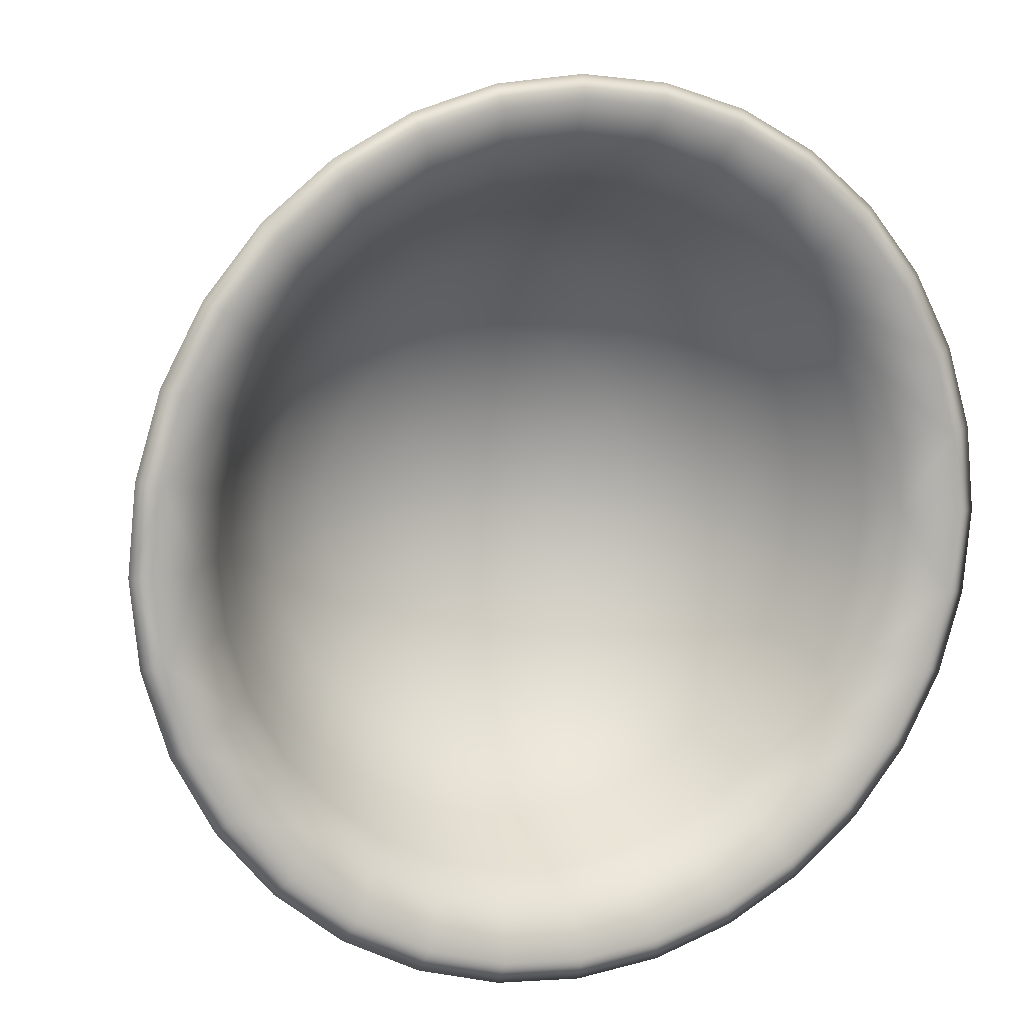
<metadata>
{"format":"obj","ext":"obj","renderer":"f3d","projection":"perspective","resolution":1024,"background":"white","views":[{"elev":10.5,"azim":157.2,"up":"+Z"}]}
</metadata>
<code>
v 0.3165 0.02501 0.5365
v 0.5 0.07717 0.5
v 0.3092 0.1247 0.5222
v 0.2345 0.1814 0.5528
v 0.2293 0.1814 0.5
v 0.1748 0.255 0.5647
v 0.1684 0.255 0.5
v 0.1373 0.3408 0.5721
v 0.1302 0.3408 0.5
v 0.1084 0.3769 0.5779
v 0.1007 0.3769 0.5
v 0.05935 0.4096 0.5877
v 0.05072 0.4096 0.5
v 0.03413 0.3989 0.5927
v 0.025 0.3989 0.5
v 0.07969 0.3672 0.5836
v 0.07145 0.3672 0.5
v 0.1146 0.3257 0.5767
v 0.1071 0.3257 0.5
v 0.1578 0.2186 0.5681
v 0.1511 0.2186 0.5
v 0.2206 0.1399 0.5556
v 0.2151 0.1399 0.5
v 0.3024 0.07951 0.5393
v 0.2986 0.07951 0.5
v 0.3327 0.025 0.5857
v 0.4014 0.08928 0.5196
v 0.2499 0.1814 0.6036
v 0.1937 0.255 0.6269
v 0.1583 0.3408 0.6415
v 0.1311 0.3769 0.6528
v 0.08491 0.4096 0.6719
v 0.06116 0.3989 0.6818
v 0.1041 0.3672 0.664
v 0.137 0.3257 0.6504
v 0.1777 0.2186 0.6335
v 0.2368 0.1399 0.609
v 0.3139 0.07951 0.5771
v 0.3309 0.1247 0.5904
v 0.2749 0.1814 0.6504
v 0.2243 0.255 0.6842
v 0.1925 0.3408 0.7055
v 0.168 0.3769 0.7218
v 0.1264 0.4096 0.7496
v 0.1051 0.3989 0.7639
v 0.1437 0.3672 0.7381
v 0.1733 0.3257 0.7183
v 0.2099 0.2186 0.6938
v 0.2631 0.1399 0.6583
v 0.3677 0.02501 0.6323
v 0.3646 0.1248 0.6354
v 0.3086 0.1814 0.6914
v 0.2655 0.255 0.7345
v 0.2385 0.3408 0.7615
v 0.2177 0.3769 0.7823
v 0.1823 0.4096 0.8177
v 0.1641 0.3989 0.8359
v 0.197 0.3672 0.803
v 0.2222 0.3257 0.7778
v 0.2533 0.2186 0.7467
v 0.2986 0.1399 0.7014
v 0.3447 0.07915 0.629
v 0.4143 0.025 0.6673
v 0.4295 0.0892 0.5705
v 0.3496 0.1814 0.7251
v 0.3158 0.255 0.7757
v 0.2945 0.3408 0.8075
v 0.2782 0.3769 0.832
v 0.2504 0.4096 0.8736
v 0.2361 0.3989 0.8949
v 0.2619 0.3672 0.8563
v 0.2817 0.3257 0.8267
v 0.3062 0.2186 0.7901
v 0.3417 0.1399 0.7369
v 0.3881 0.07951 0.6675
v 0.4096 0.1247 0.6691
v 0.3964 0.1814 0.7501
v 0.3731 0.255 0.8063
v 0.3585 0.3408 0.8417
v 0.3472 0.3769 0.8689
v 0.3281 0.4096 0.9151
v 0.3182 0.3989 0.9388
v 0.336 0.3672 0.8959
v 0.3496 0.3257 0.863
v 0.3665 0.2186 0.8223
v 0.391 0.1399 0.7632
v 0.4229 0.07951 0.6861
v 0.4816 0.02501 0.6867
v 0.4472 0.1814 0.7655
v 0.4353 0.255 0.8252
v 0.4279 0.3408 0.8627
v 0.4221 0.3769 0.8916
v 0.4123 0.4096 0.9407
v 0.4073 0.3989 0.9659
v 0.4164 0.3672 0.9203
v 0.4233 0.3257 0.8854
v 0.4319 0.2186 0.8422
v 0.4444 0.1399 0.7794
v 0.4607 0.07951 0.6976
v 0.4804 0.08928 0.5986
v 0.4778 0.1247 0.6908
v 0.5 0.1814 0.7707
v 0.5 0.255 0.8316
v 0.5 0.3408 0.8698
v 0.5 0.3769 0.8993
v 0.5 0.4096 0.9493
v 0.5 0.3989 0.975
v 0.5 0.3672 0.9285
v 0.5 0.3257 0.8929
v 0.5 0.2186 0.8489
v 0.5 0.1399 0.7849
v 0.5 0.07951 0.7014
v 0.5365 0.02501 0.6835
v 0.5373 0.1248 0.6878
v 0.5528 0.1814 0.7655
v 0.5647 0.255 0.8252
v 0.5721 0.3408 0.8627
v 0.5779 0.3769 0.8916
v 0.5877 0.4096 0.9407
v 0.5927 0.3989 0.9659
v 0.5836 0.3672 0.9203
v 0.5767 0.3257 0.8854
v 0.5681 0.2186 0.8422
v 0.5556 0.1399 0.7794
v 0.5393 0.07951 0.6976
v 0.5857 0.025 0.6673
v 0.5304 0.08927 0.5947
v 0.6036 0.1814 0.7501
v 0.6269 0.255 0.8063
v 0.6415 0.3408 0.8417
v 0.6528 0.3769 0.8689
v 0.6719 0.4096 0.9151
v 0.6818 0.3989 0.9388
v 0.664 0.3672 0.8959
v 0.6504 0.3257 0.863
v 0.6335 0.2186 0.8223
v 0.609 0.1399 0.7632
v 0.5771 0.07951 0.6861
v 0.5904 0.1247 0.6691
v 0.6504 0.1814 0.7251
v 0.6842 0.255 0.7757
v 0.7055 0.3408 0.8075
v 0.7218 0.3769 0.832
v 0.7496 0.4096 0.8736
v 0.7639 0.3989 0.8949
v 0.7381 0.3672 0.8563
v 0.7183 0.3257 0.8267
v 0.6938 0.2186 0.7901
v 0.6583 0.1399 0.7369
v 0.6323 0.02501 0.6323
v 0.6354 0.1248 0.6354
v 0.6914 0.1814 0.6914
v 0.7345 0.255 0.7345
v 0.7615 0.3408 0.7615
v 0.7823 0.3769 0.7823
v 0.8177 0.4096 0.8177
v 0.8359 0.3989 0.8359
v 0.803 0.3672 0.803
v 0.7778 0.3257 0.7778
v 0.7467 0.2186 0.7467
v 0.7014 0.1399 0.7014
v 0.629 0.07915 0.6553
v 0.6673 0.025 0.5857
v 0.5705 0.0892 0.5705
v 0.7251 0.1814 0.6504
v 0.7757 0.255 0.6842
v 0.8075 0.3408 0.7055
v 0.832 0.3769 0.7218
v 0.8736 0.4096 0.7496
v 0.8949 0.3989 0.7639
v 0.8563 0.3672 0.7381
v 0.8267 0.3257 0.7183
v 0.7901 0.2186 0.6938
v 0.7369 0.1399 0.6583
v 0.6675 0.07951 0.6119
v 0.6691 0.1247 0.5904
v 0.7501 0.1814 0.6036
v 0.8063 0.255 0.6269
v 0.8417 0.3408 0.6415
v 0.8689 0.3769 0.6528
v 0.9151 0.4096 0.6719
v 0.9388 0.3989 0.6818
v 0.8959 0.3672 0.664
v 0.863 0.3257 0.6504
v 0.8223 0.2186 0.6335
v 0.7632 0.1399 0.609
v 0.6861 0.07951 0.5771
v 0.6867 0.02501 0.5184
v 0.7655 0.1814 0.5528
v 0.8252 0.255 0.5647
v 0.8627 0.3408 0.5721
v 0.8916 0.3769 0.5779
v 0.9407 0.4096 0.5877
v 0.9659 0.3989 0.5927
v 0.9203 0.3672 0.5836
v 0.8854 0.3257 0.5767
v 0.8422 0.2186 0.5681
v 0.7794 0.1399 0.5556
v 0.6976 0.07951 0.5393
v 0.5986 0.08928 0.5196
v 0.6908 0.1247 0.5222
v 0.7707 0.1814 0.5
v 0.8316 0.255 0.5
v 0.8698 0.3408 0.5
v 0.8993 0.3769 0.5
v 0.9493 0.4096 0.5
v 0.975 0.3989 0.5
v 0.9285 0.3672 0.5
v 0.8929 0.3257 0.5
v 0.8489 0.2186 0.5
v 0.7849 0.1399 0.5
v 0.7014 0.07951 0.5
v 0.6835 0.02501 0.4635
v 0.6878 0.1248 0.4627
v 0.7655 0.1814 0.4472
v 0.8252 0.255 0.4353
v 0.8627 0.3408 0.4279
v 0.8916 0.3769 0.4221
v 0.9407 0.4096 0.4123
v 0.9659 0.3989 0.4073
v 0.9203 0.3672 0.4164
v 0.8854 0.3257 0.4233
v 0.8422 0.2186 0.4319
v 0.7794 0.1399 0.4444
v 0.6976 0.07951 0.4607
v 0.6673 0.025 0.4143
v 0.5947 0.08927 0.4696
v 0.7501 0.1814 0.3964
v 0.8063 0.255 0.3731
v 0.8417 0.3408 0.3585
v 0.8689 0.3769 0.3472
v 0.9151 0.4096 0.3281
v 0.9388 0.3989 0.3182
v 0.8959 0.3672 0.336
v 0.863 0.3257 0.3496
v 0.8223 0.2186 0.3665
v 0.7632 0.1399 0.391
v 0.6861 0.07951 0.4229
v 0.6691 0.1247 0.4096
v 0.7251 0.1814 0.3496
v 0.7757 0.255 0.3158
v 0.8075 0.3408 0.2945
v 0.832 0.3769 0.2782
v 0.8736 0.4096 0.2504
v 0.8949 0.3989 0.2361
v 0.8563 0.3672 0.2619
v 0.8267 0.3257 0.2817
v 0.7901 0.2186 0.3062
v 0.7369 0.1399 0.3417
v 0.6323 0.02501 0.3677
v 0.6354 0.1248 0.3646
v 0.6914 0.1814 0.3086
v 0.7345 0.255 0.2655
v 0.7615 0.3408 0.2385
v 0.7823 0.3769 0.2177
v 0.8177 0.4096 0.1823
v 0.8359 0.3989 0.1641
v 0.803 0.3672 0.197
v 0.7778 0.3257 0.2222
v 0.7467 0.2186 0.2533
v 0.7014 0.1399 0.2986
v 0.6553 0.07915 0.371
v 0.5857 0.025 0.3327
v 0.5705 0.0892 0.4295
v 0.6504 0.1814 0.2749
v 0.6842 0.255 0.2243
v 0.7055 0.3408 0.1925
v 0.7218 0.3769 0.168
v 0.7496 0.4096 0.1264
v 0.7639 0.3989 0.1051
v 0.7381 0.3672 0.1437
v 0.7183 0.3257 0.1733
v 0.6938 0.2186 0.2099
v 0.6583 0.1399 0.2631
v 0.6119 0.07951 0.3325
v 0.5904 0.1247 0.3309
v 0.6036 0.1814 0.2499
v 0.6269 0.255 0.1937
v 0.6415 0.3408 0.1583
v 0.6528 0.3769 0.1311
v 0.6719 0.4096 0.08491
v 0.6818 0.3989 0.06116
v 0.664 0.3672 0.1041
v 0.6504 0.3257 0.137
v 0.6335 0.2186 0.1777
v 0.609 0.1399 0.2368
v 0.5771 0.07951 0.3139
v 0.5365 0.02501 0.3165
v 0.5304 0.08927 0.4053
v 0.5373 0.1248 0.3122
v 0.5528 0.1814 0.2345
v 0.5647 0.255 0.1748
v 0.5721 0.3408 0.1373
v 0.5779 0.3769 0.1084
v 0.5877 0.4096 0.05935
v 0.5927 0.3989 0.03413
v 0.5836 0.3672 0.07969
v 0.5767 0.3257 0.1146
v 0.5681 0.2186 0.1578
v 0.5556 0.1399 0.2206
v 0.5393 0.07951 0.3024
v 0.4816 0.02501 0.3133
v 0.5 0.1814 0.2293
v 0.5 0.255 0.1684
v 0.5 0.3408 0.1302
v 0.5 0.3769 0.1007
v 0.5 0.4096 0.05072
v 0.5 0.3989 0.025
v 0.5 0.3672 0.07145
v 0.5 0.3257 0.1071
v 0.5 0.2186 0.1511
v 0.5 0.1399 0.2151
v 0.5 0.07951 0.2986
v 0.4778 0.1247 0.3092
v 0.4472 0.1814 0.2345
v 0.4353 0.255 0.1748
v 0.4279 0.3408 0.1373
v 0.4221 0.3769 0.1084
v 0.4123 0.4096 0.05935
v 0.4073 0.3989 0.03413
v 0.4164 0.3672 0.07969
v 0.4233 0.3257 0.1146
v 0.4319 0.2186 0.1578
v 0.4444 0.1399 0.2206
v 0.4607 0.07951 0.3024
v 0.4143 0.025 0.3327
v 0.4804 0.08928 0.4014
v 0.3964 0.1814 0.2499
v 0.3731 0.255 0.1937
v 0.3585 0.3408 0.1583
v 0.3472 0.3769 0.1311
v 0.3281 0.4096 0.08491
v 0.3182 0.3989 0.06116
v 0.336 0.3672 0.1041
v 0.3496 0.3257 0.137
v 0.3665 0.2186 0.1777
v 0.391 0.1399 0.2368
v 0.4229 0.07951 0.3139
v 0.4096 0.1247 0.3309
v 0.3496 0.1814 0.2749
v 0.3158 0.255 0.2243
v 0.2945 0.3408 0.1925
v 0.2782 0.3769 0.168
v 0.2504 0.4096 0.1264
v 0.2361 0.3989 0.1051
v 0.2619 0.3672 0.1437
v 0.2817 0.3257 0.1733
v 0.3062 0.2186 0.2099
v 0.3417 0.1399 0.2631
v 0.3677 0.02501 0.3677
v 0.3646 0.1248 0.3646
v 0.3086 0.1814 0.3086
v 0.2655 0.255 0.2655
v 0.2385 0.3408 0.2385
v 0.2177 0.3769 0.2177
v 0.1823 0.4096 0.1823
v 0.1641 0.3989 0.1641
v 0.197 0.3672 0.197
v 0.2222 0.3257 0.2222
v 0.2533 0.2186 0.2533
v 0.2986 0.1399 0.2986
v 0.371 0.07915 0.3447
v 0.3327 0.025 0.4143
v 0.4295 0.0892 0.4295
v 0.2749 0.1814 0.3496
v 0.2243 0.255 0.3158
v 0.1925 0.3408 0.2945
v 0.168 0.3769 0.2782
v 0.1264 0.4096 0.2504
v 0.1051 0.3989 0.2361
v 0.1437 0.3672 0.2619
v 0.1733 0.3257 0.2817
v 0.2099 0.2186 0.3062
v 0.2631 0.1399 0.3417
v 0.3325 0.07951 0.3881
v 0.3309 0.1247 0.4096
v 0.2499 0.1814 0.3964
v 0.1937 0.255 0.3731
v 0.1583 0.3408 0.3585
v 0.1311 0.3769 0.3472
v 0.08491 0.4096 0.3281
v 0.06116 0.3989 0.3182
v 0.1041 0.3672 0.336
v 0.137 0.3257 0.3496
v 0.1777 0.2186 0.3665
v 0.2368 0.1399 0.391
v 0.3139 0.07951 0.4229
v 0.3133 0.02501 0.4816
v 0.4053 0.08927 0.4696
v 0.3122 0.1248 0.4627
v 0.2345 0.1814 0.4472
v 0.1748 0.255 0.4353
v 0.1373 0.3408 0.4279
v 0.1084 0.3769 0.4221
v 0.05935 0.4096 0.4123
v 0.03413 0.3989 0.4073
v 0.07969 0.3672 0.4164
v 0.1146 0.3257 0.4233
v 0.1578 0.2186 0.4319
v 0.2206 0.1399 0.4444
v 0.3024 0.07951 0.4607
v 0.4921 0.02501 0.3838
f 402 302 288
f 288 113 402
f 402 113 326
f 302 402 326
f 388 113 1
f 5 4 3
f 7 6 4
f 5 7 4
f 9 8 6
f 7 9 6
f 11 10 8
f 9 11 8
f 12 10 11
f 11 13 12
f 15 14 12
f 13 15 12
f 16 14 15
f 15 17 16
f 18 16 17
f 17 19 18
f 20 18 19
f 19 21 20
f 22 20 21
f 21 23 22
f 24 22 23
f 23 25 24
f 1 24 25
f 25 388 1
f 1 113 26
f 3 39 27
f 28 39 3
f 3 4 28
f 6 29 28
f 4 6 28
f 8 30 29
f 6 8 29
f 10 31 30
f 8 10 30
f 12 32 31
f 10 12 31
f 33 32 12
f 12 14 33
f 16 34 33
f 14 16 33
f 35 34 16
f 16 18 35
f 36 35 18
f 18 20 36
f 37 36 20
f 20 22 37
f 24 38 37
f 22 24 37
f 26 38 24
f 24 1 26
f 27 64 2
f 39 64 27
f 28 40 39
f 29 41 40
f 28 29 40
f 30 42 41
f 29 30 41
f 31 43 42
f 30 31 42
f 32 44 43
f 31 32 43
f 33 45 44
f 32 33 44
f 46 45 33
f 33 34 46
f 47 46 34
f 34 35 47
f 48 47 35
f 35 36 48
f 49 48 36
f 36 37 49
f 38 62 49
f 37 38 49
f 26 62 38
f 26 113 50
f 64 39 51
f 40 52 51
f 39 40 51
f 41 53 52
f 40 41 52
f 42 54 53
f 41 42 53
f 55 54 42
f 42 43 55
f 44 56 55
f 43 44 55
f 57 56 44
f 44 45 57
f 58 57 45
f 45 46 58
f 47 59 58
f 46 47 58
f 60 59 47
f 47 48 60
f 49 61 60
f 48 49 60
f 62 61 49
f 62 26 50
f 50 113 63
f 51 76 64
f 65 76 51
f 51 52 65
f 66 65 52
f 52 53 66
f 67 66 53
f 53 54 67
f 55 68 67
f 54 55 67
f 69 68 55
f 55 56 69
f 57 70 69
f 56 57 69
f 58 71 70
f 57 58 70
f 72 71 58
f 58 59 72
f 60 73 72
f 59 60 72
f 74 73 60
f 60 61 74
f 62 75 74
f 61 62 74
f 50 63 75
f 62 50 75
f 64 100 2
f 64 76 100
f 76 65 77
f 78 77 65
f 65 66 78
f 79 78 66
f 66 67 79
f 80 79 67
f 67 68 80
f 81 80 68
f 68 69 81
f 82 81 69
f 69 70 82
f 71 83 82
f 70 71 82
f 72 84 83
f 71 72 83
f 73 85 84
f 72 73 84
f 74 86 85
f 73 74 85
f 87 86 74
f 74 75 87
f 75 63 87
f 63 113 88
f 100 76 101
f 77 89 101
f 76 77 101
f 90 89 77
f 77 78 90
f 91 90 78
f 78 79 91
f 92 91 79
f 79 80 92
f 93 92 80
f 80 81 93
f 82 94 93
f 81 82 93
f 95 94 82
f 82 83 95
f 84 96 95
f 83 84 95
f 85 97 96
f 84 85 96
f 86 98 97
f 85 86 97
f 99 98 86
f 86 87 99
f 63 88 99
f 87 63 99
f 101 89 102
f 103 102 89
f 89 90 103
f 90 91 104
f 90 104 103
f 105 104 91
f 91 92 105
f 93 106 105
f 92 93 105
f 107 106 93
f 93 94 107
f 95 108 107
f 94 95 107
f 96 109 108
f 95 96 108
f 109 96 97
f 97 110 109
f 110 97 98
f 98 111 110
f 99 112 111
f 98 99 111
f 99 88 112
f 100 127 2
f 100 101 114
f 100 114 127
f 102 115 114
f 101 102 114
f 115 102 103
f 103 116 115
f 104 117 116
f 103 104 116
f 105 118 117
f 104 105 117
f 119 118 105
f 105 106 119
f 119 106 107
f 107 120 119
f 107 108 121
f 107 121 120
f 122 121 108
f 108 109 122
f 123 122 109
f 109 110 123
f 124 123 110
f 110 111 124
f 125 124 111
f 111 112 125
f 113 125 112
f 112 88 113
f 114 139 127
f 128 139 114
f 114 115 128
f 116 129 128
f 115 116 128
f 117 130 129
f 116 117 129
f 118 131 130
f 117 118 130
f 119 132 131
f 118 119 131
f 133 132 119
f 119 120 133
f 121 134 133
f 120 121 133
f 135 134 121
f 121 122 135
f 136 135 122
f 122 123 136
f 137 136 123
f 123 124 137
f 125 138 137
f 124 125 137
f 126 138 125
f 125 113 126
f 127 164 2
f 139 164 127
f 128 140 139
f 129 141 140
f 128 129 140
f 130 142 141
f 129 130 141
f 131 143 142
f 130 131 142
f 132 144 143
f 131 132 143
f 133 145 144
f 132 133 144
f 146 145 133
f 133 134 146
f 147 146 134
f 134 135 147
f 148 147 135
f 135 136 148
f 149 148 136
f 136 137 149
f 138 162 149
f 137 138 149
f 126 162 138
f 126 113 150
f 164 139 151
f 140 152 151
f 139 140 151
f 141 153 152
f 140 141 152
f 142 154 153
f 141 142 153
f 155 154 142
f 142 143 155
f 144 156 155
f 143 144 155
f 157 156 144
f 144 145 157
f 158 157 145
f 145 146 158
f 147 159 158
f 146 147 158
f 160 159 147
f 147 148 160
f 149 161 160
f 148 149 160
f 162 161 149
f 162 126 150
f 150 113 163
f 151 176 164
f 165 176 151
f 151 152 165
f 166 165 152
f 152 153 166
f 167 166 153
f 153 154 167
f 155 168 167
f 154 155 167
f 169 168 155
f 155 156 169
f 157 170 169
f 156 157 169
f 158 171 170
f 157 158 170
f 172 171 158
f 158 159 172
f 160 173 172
f 159 160 172
f 174 173 160
f 160 161 174
f 162 175 174
f 161 162 174
f 150 163 175
f 162 150 175
f 164 200 2
f 164 176 200
f 176 165 177
f 178 177 165
f 165 166 178
f 179 178 166
f 166 167 179
f 180 179 167
f 167 168 180
f 181 180 168
f 168 169 181
f 182 181 169
f 169 170 182
f 171 183 182
f 170 171 182
f 172 184 183
f 171 172 183
f 173 185 184
f 172 173 184
f 174 186 185
f 173 174 185
f 187 186 174
f 174 175 187
f 175 163 187
f 163 113 188
f 200 176 201
f 177 189 201
f 176 177 201
f 190 189 177
f 177 178 190
f 191 190 178
f 178 179 191
f 192 191 179
f 179 180 192
f 193 192 180
f 180 181 193
f 182 194 193
f 181 182 193
f 195 194 182
f 182 183 195
f 184 196 195
f 183 184 195
f 185 197 196
f 184 185 196
f 186 198 197
f 185 186 197
f 199 198 186
f 186 187 199
f 163 188 199
f 187 163 199
f 201 189 202
f 203 202 189
f 189 190 203
f 190 191 204
f 190 204 203
f 191 192 205
f 191 205 204
f 193 206 205
f 192 193 205
f 207 206 193
f 193 194 207
f 195 208 207
f 194 195 207
f 196 209 208
f 195 196 208
f 197 210 209
f 196 197 209
f 210 197 198
f 198 211 210
f 211 198 199
f 199 212 211
f 199 188 212
f 188 113 213
f 200 227 2
f 214 227 200
f 200 201 214
f 202 215 214
f 201 202 214
f 203 216 215
f 202 203 215
f 204 217 216
f 203 204 216
f 205 218 217
f 204 205 217
f 219 218 205
f 205 206 219
f 207 220 219
f 206 207 219
f 221 220 207
f 207 208 221
f 208 209 222
f 208 222 221
f 223 222 209
f 209 210 223
f 224 223 210
f 210 211 224
f 225 224 211
f 211 212 225
f 213 225 212
f 212 188 213
f 213 113 226
f 214 239 227
f 228 239 214
f 214 215 228
f 216 229 228
f 215 216 228
f 217 230 229
f 216 217 229
f 218 231 230
f 217 218 230
f 219 232 231
f 218 219 231
f 233 232 219
f 219 220 233
f 221 234 233
f 220 221 233
f 235 234 221
f 221 222 235
f 236 235 222
f 222 223 236
f 237 236 223
f 223 224 237
f 225 238 237
f 224 225 237
f 226 238 225
f 225 213 226
f 227 264 2
f 239 264 227
f 228 240 239
f 229 241 240
f 228 229 240
f 230 242 241
f 229 230 241
f 231 243 242
f 230 231 242
f 232 244 243
f 231 232 243
f 233 245 244
f 232 233 244
f 246 245 233
f 233 234 246
f 247 246 234
f 234 235 247
f 248 247 235
f 235 236 248
f 249 248 236
f 236 237 249
f 238 262 249
f 237 238 249
f 226 262 238
f 226 113 250
f 264 239 251
f 240 252 251
f 239 240 251
f 241 253 252
f 240 241 252
f 242 254 253
f 241 242 253
f 255 254 242
f 242 243 255
f 244 256 255
f 243 244 255
f 257 256 244
f 244 245 257
f 258 257 245
f 245 246 258
f 247 259 258
f 246 247 258
f 260 259 247
f 247 248 260
f 249 261 260
f 248 249 260
f 262 261 249
f 262 226 250
f 250 113 263
f 251 276 264
f 265 276 251
f 251 252 265
f 266 265 252
f 252 253 266
f 267 266 253
f 253 254 267
f 255 268 267
f 254 255 267
f 269 268 255
f 255 256 269
f 257 270 269
f 256 257 269
f 258 271 270
f 257 258 270
f 272 271 258
f 258 259 272
f 260 273 272
f 259 260 272
f 274 273 260
f 260 261 274
f 262 275 274
f 261 262 274
f 250 263 275
f 262 250 275
f 264 289 2
f 264 276 289
f 276 265 277
f 278 277 265
f 265 266 278
f 279 278 266
f 266 267 279
f 280 279 267
f 267 268 280
f 281 280 268
f 268 269 281
f 282 281 269
f 269 270 282
f 271 283 282
f 270 271 282
f 272 284 283
f 271 272 283
f 273 285 284
f 272 273 284
f 274 286 285
f 273 274 285
f 287 286 274
f 274 275 287
f 275 263 287
f 263 113 288
f 289 276 290
f 277 291 290
f 276 277 290
f 292 291 277
f 277 278 292
f 293 292 278
f 278 279 293
f 294 293 279
f 279 280 294
f 295 294 280
f 280 281 295
f 282 296 295
f 281 282 295
f 297 296 282
f 282 283 297
f 284 298 297
f 283 284 297
f 285 299 298
f 284 285 298
f 286 300 299
f 285 286 299
f 301 300 286
f 286 287 301
f 263 288 301
f 287 263 301
f 289 327 2
f 290 314 327
f 289 290 327
f 303 314 290
f 290 291 303
f 304 303 291
f 291 292 304
f 305 304 292
f 292 293 305
f 306 305 293
f 293 294 306
f 295 307 306
f 294 295 306
f 295 296 308
f 295 308 307
f 308 296 297
f 297 309 308
f 298 310 309
f 297 298 309
f 299 311 310
f 298 299 310
f 300 312 311
f 299 300 311
f 301 313 312
f 300 301 312
f 288 302 313
f 301 288 313
f 303 315 314
f 304 316 315
f 303 304 315
f 305 317 316
f 304 305 316
f 306 318 317
f 305 306 317
f 319 318 306
f 306 307 319
f 308 320 319
f 307 308 319
f 321 320 308
f 308 309 321
f 322 321 309
f 309 310 322
f 323 322 310
f 310 311 323
f 324 323 311
f 311 312 324
f 325 324 312
f 312 313 325
f 302 325 313
f 314 339 327
f 328 339 314
f 314 315 328
f 316 329 328
f 315 316 328
f 317 330 329
f 316 317 329
f 318 331 330
f 317 318 330
f 319 332 331
f 318 319 331
f 333 332 319
f 319 320 333
f 321 334 333
f 320 321 333
f 335 334 321
f 321 322 335
f 336 335 322
f 322 323 336
f 337 336 323
f 323 324 337
f 325 338 337
f 324 325 337
f 326 338 325
f 325 302 326
f 327 364 2
f 339 364 327
f 328 340 339
f 329 341 340
f 328 329 340
f 330 342 341
f 329 330 341
f 331 343 342
f 330 331 342
f 332 344 343
f 331 332 343
f 333 345 344
f 332 333 344
f 346 345 333
f 333 334 346
f 347 346 334
f 334 335 347
f 348 347 335
f 335 336 348
f 349 348 336
f 336 337 349
f 338 362 349
f 337 338 349
f 326 362 338
f 326 113 350
f 364 339 351
f 340 352 351
f 339 340 351
f 341 353 352
f 340 341 352
f 342 354 353
f 341 342 353
f 355 354 342
f 342 343 355
f 344 356 355
f 343 344 355
f 357 356 344
f 344 345 357
f 358 357 345
f 345 346 358
f 347 359 358
f 346 347 358
f 360 359 347
f 347 348 360
f 349 361 360
f 348 349 360
f 362 361 349
f 362 326 350
f 350 113 363
f 351 376 364
f 365 376 351
f 351 352 365
f 366 365 352
f 352 353 366
f 367 366 353
f 353 354 367
f 355 368 367
f 354 355 367
f 369 368 355
f 355 356 369
f 357 370 369
f 356 357 369
f 358 371 370
f 357 358 370
f 372 371 358
f 358 359 372
f 360 373 372
f 359 360 372
f 374 373 360
f 360 361 374
f 362 375 374
f 361 362 374
f 350 363 375
f 362 350 375
f 364 389 2
f 364 376 389
f 376 365 377
f 378 377 365
f 365 366 378
f 379 378 366
f 366 367 379
f 380 379 367
f 367 368 380
f 381 380 368
f 368 369 381
f 382 381 369
f 369 370 382
f 371 383 382
f 370 371 382
f 372 384 383
f 371 372 383
f 373 385 384
f 372 373 384
f 374 386 385
f 373 374 385
f 387 386 374
f 374 375 387
f 375 363 387
f 363 113 388
f 389 376 390
f 377 391 390
f 376 377 390
f 392 391 377
f 377 378 392
f 393 392 378
f 378 379 393
f 394 393 379
f 379 380 394
f 395 394 380
f 380 381 395
f 382 396 395
f 381 382 395
f 397 396 382
f 382 383 397
f 384 398 397
f 383 384 397
f 385 399 398
f 384 385 398
f 386 400 399
f 385 386 399
f 401 400 386
f 386 387 401
f 363 388 401
f 387 363 401
f 389 27 2
f 390 3 27
f 389 390 27
f 5 3 390
f 390 391 5
f 7 5 391
f 391 392 7
f 9 7 392
f 392 393 9
f 11 9 393
f 393 394 11
f 395 13 11
f 394 395 11
f 15 13 395
f 395 396 15
f 397 17 15
f 396 397 15
f 398 19 17
f 397 398 17
f 399 21 19
f 398 399 19
f 400 23 21
f 399 400 21
f 401 25 23
f 400 401 23
f 401 388 25

</code>
